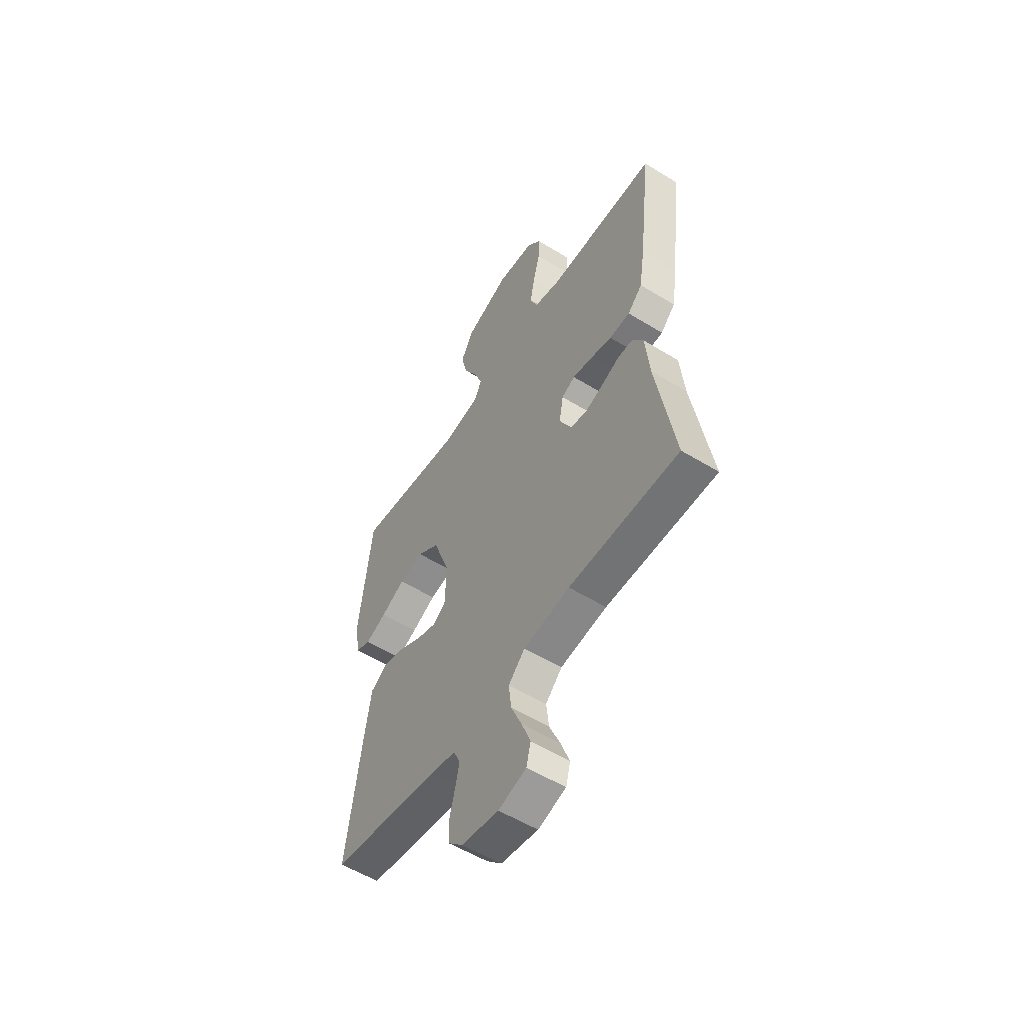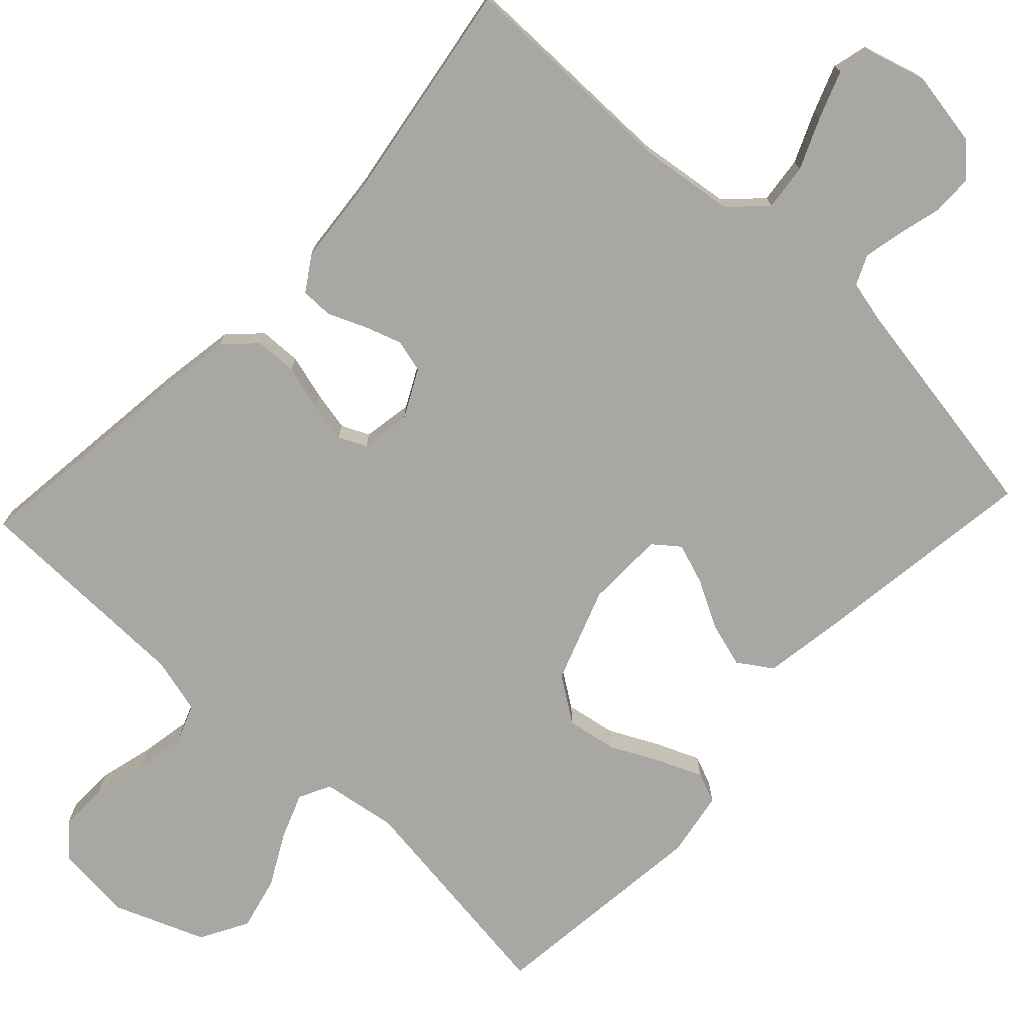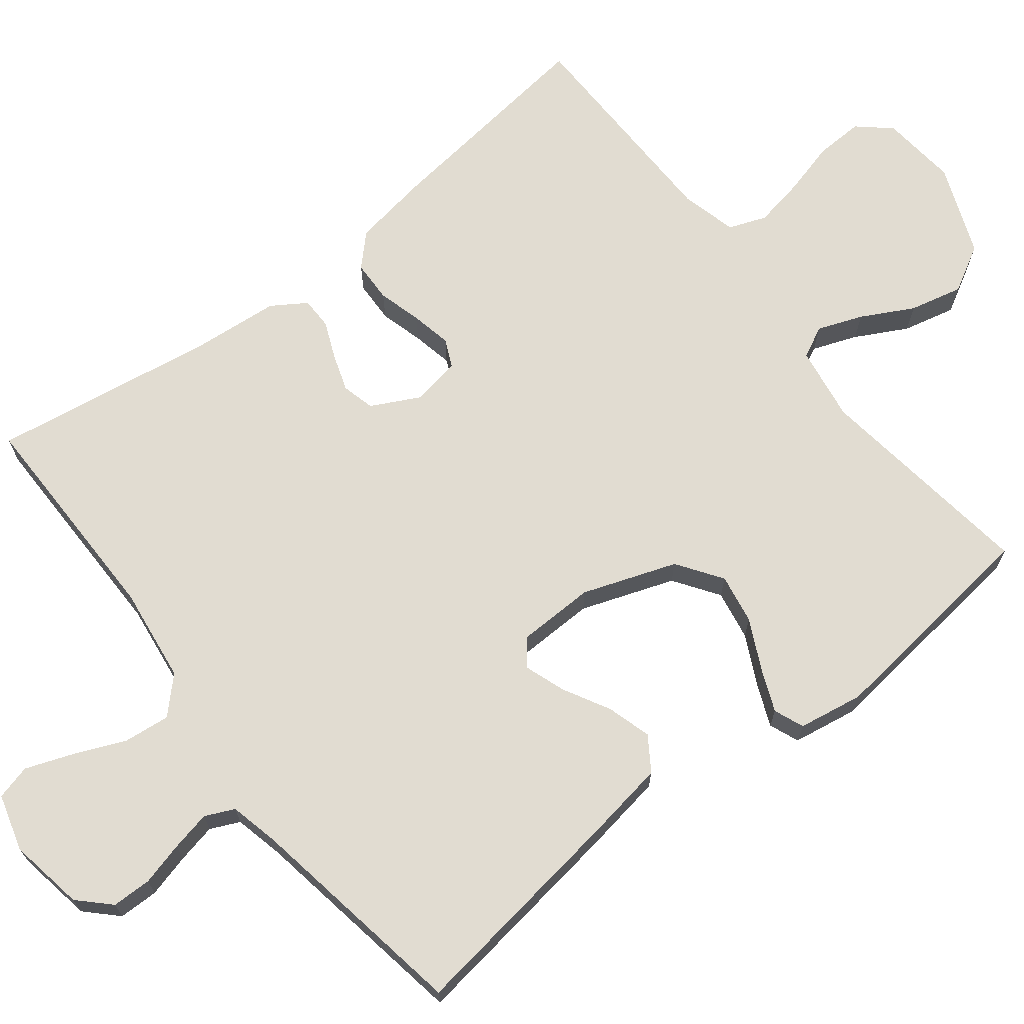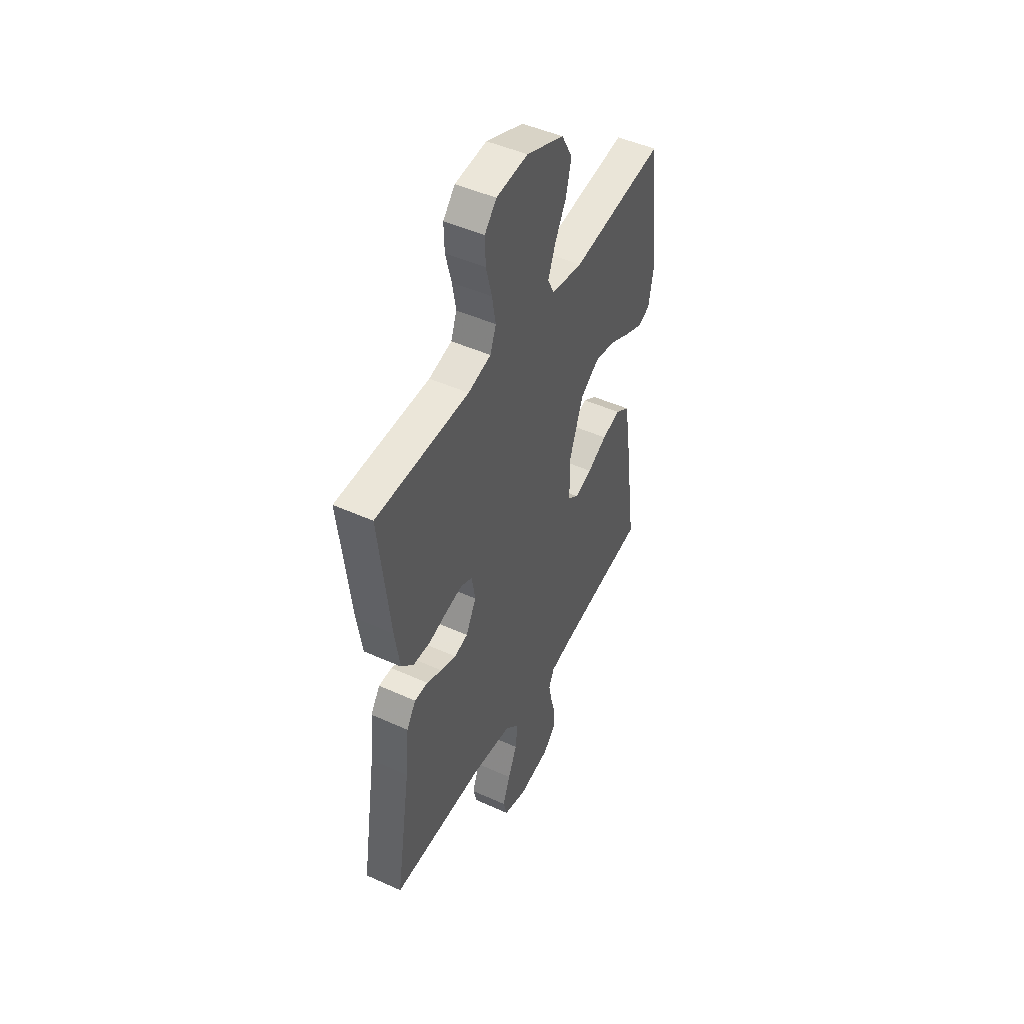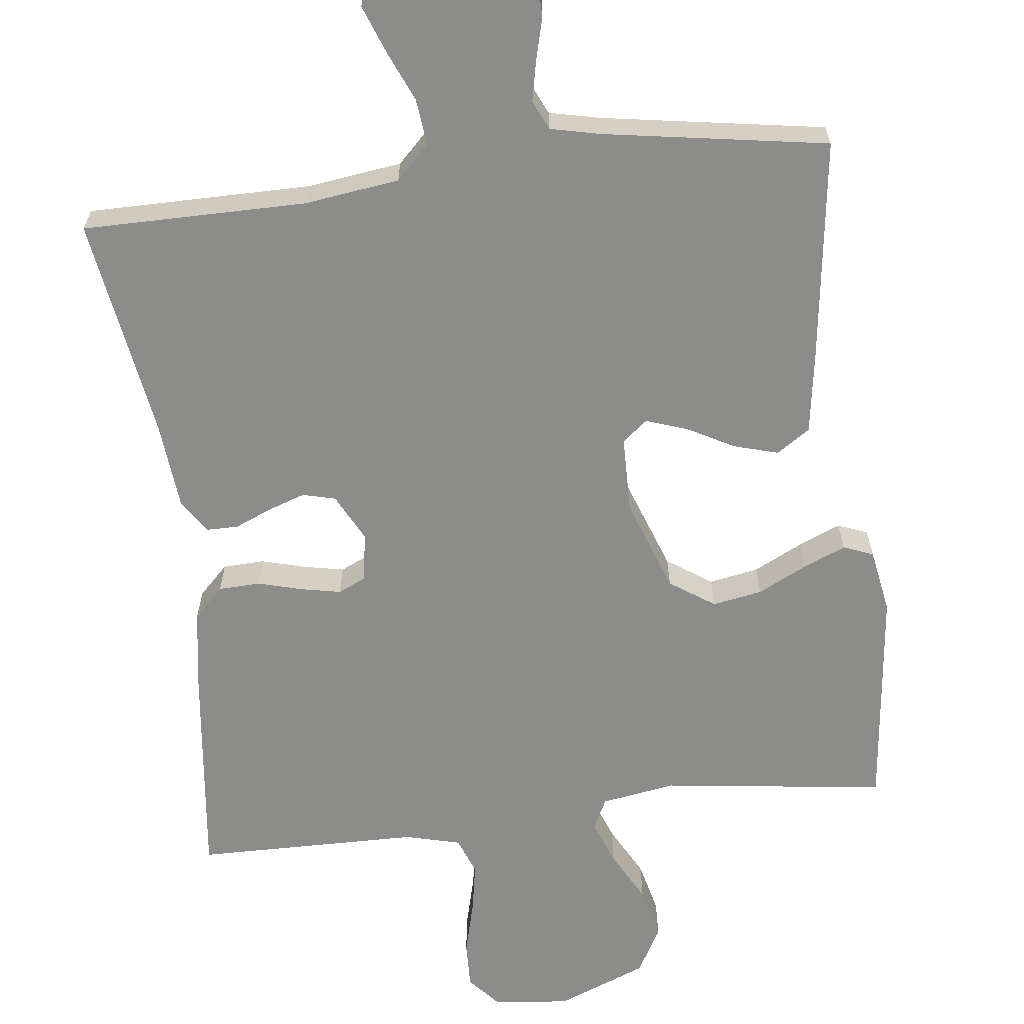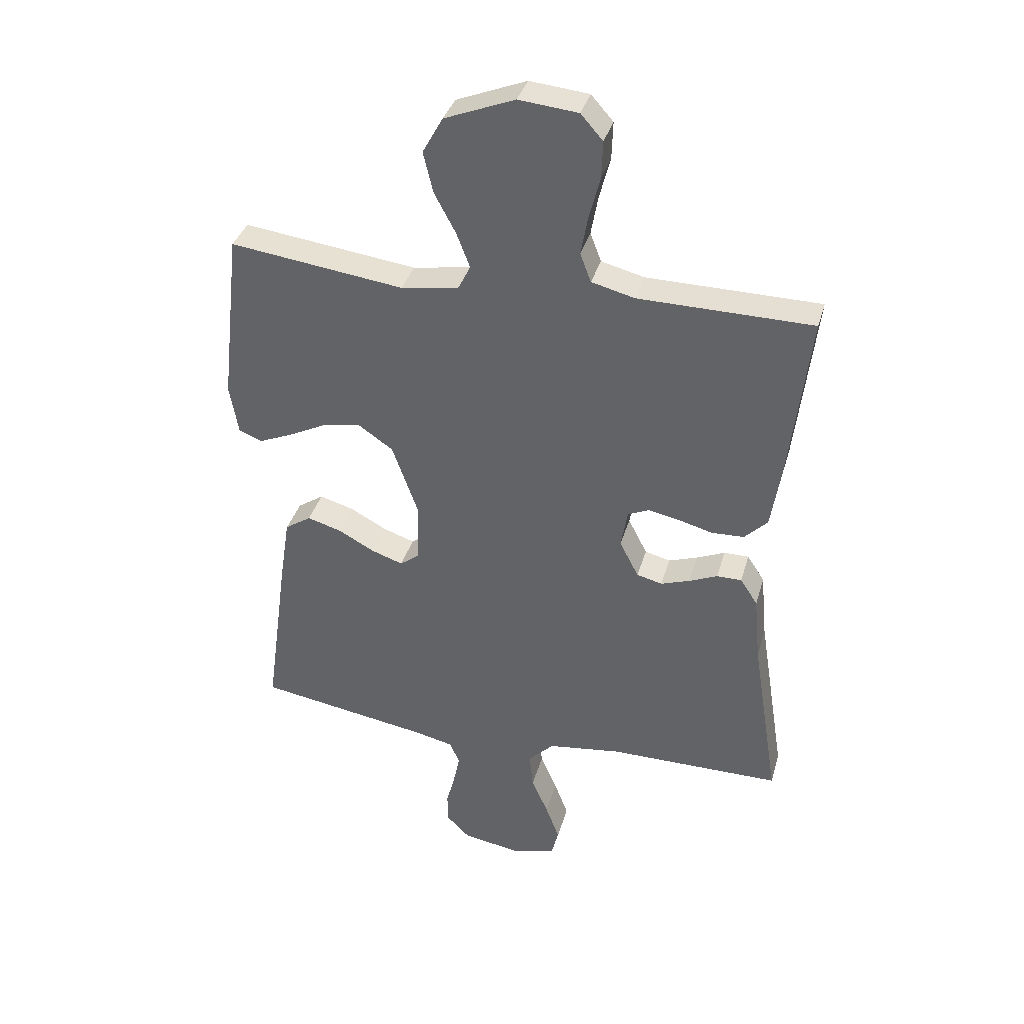
<metadata>
{"format":"obj","ext":"obj","renderer":"f3d","projection":"perspective","resolution":1024,"background":"white","views":[{"elev":-55.7,"azim":57.2,"up":"+Z"},{"elev":-74.8,"azim":136.8,"up":"+Y"},{"elev":69.0,"azim":-128.2,"up":"+Y"},{"elev":47.3,"azim":117.1,"up":"+Z"},{"elev":-64.1,"azim":-173.2,"up":"+Y"},{"elev":36.6,"azim":15.4,"up":"+Z"}]}
</metadata>
<code>
v 0.5 0.07 0.5
v 0.465 0.07 0.2
v 0.449 0.07 0.098
v 0.409 0.07 0.058
v 0.353 0.07 0.056
v 0.294 0.07 0.072
v 0.24 0.07 0.083
v 0.203 0.07 0.066
v 0.192 0.07 0
v 0.225 0.07 -0.064
v 0.269 0.07 -0.075
v 0.319 0.07 -0.058
v 0.368 0.07 -0.037
v 0.411 0.07 -0.037
v 0.441 0.07 -0.083
v 0.452 0.07 -0.2
v 0.5 0.07 -0.5
v 0.2 0.07 -0.5
v 0.073 0.07 -0.517
v 0.028 0.07 -0.562
v 0.035 0.07 -0.624
v 0.064 0.07 -0.691
v 0.088 0.07 -0.755
v 0.076 0.07 -0.802
v 0 0.07 -0.824
v -0.101 0.07 -0.807
v -0.141 0.07 -0.767
v -0.142 0.07 -0.714
v -0.127 0.07 -0.656
v -0.116 0.07 -0.603
v -0.134 0.07 -0.564
v -0.2 0.07 -0.549
v -0.5 0.07 -0.5
v -0.459 0.07 -0.2
v -0.442 0.07 -0.091
v -0.397 0.07 -0.061
v -0.338 0.07 -0.078
v -0.275 0.07 -0.112
v -0.22 0.07 -0.131
v -0.186 0.07 -0.104
v -0.184 0.07 0
v -0.229 0.07 0.125
v -0.289 0.07 0.166
v -0.356 0.07 0.154
v -0.422 0.07 0.121
v -0.479 0.07 0.097
v -0.519 0.07 0.113
v -0.534 0.07 0.2
v -0.5 0.07 0.5
v -0.2 0.07 0.461
v -0.1 0.07 0.477
v -0.079 0.07 0.519
v -0.102 0.07 0.579
v -0.139 0.07 0.648
v -0.156 0.07 0.719
v -0.121 0.07 0.782
v 0 0.07 0.83
v 0.102 0.07 0.82
v 0.14 0.07 0.777
v 0.138 0.07 0.713
v 0.119 0.07 0.64
v 0.107 0.07 0.573
v 0.126 0.07 0.523
v 0.2 0.07 0.504
v 0.5 0 0.5
v 0.465 0 0.2
v 0.449 0 0.098
v 0.409 0 0.058
v 0.353 0 0.056
v 0.294 0 0.072
v 0.24 0 0.083
v 0.203 0 0.066
v 0.192 0 0
v 0.225 0 -0.064
v 0.269 0 -0.075
v 0.319 0 -0.058
v 0.368 0 -0.037
v 0.411 0 -0.037
v 0.441 0 -0.083
v 0.452 0 -0.2
v 0.5 0 -0.5
v 0.2 0 -0.5
v 0.073 0 -0.517
v 0.028 0 -0.562
v 0.035 0 -0.624
v 0.064 0 -0.691
v 0.088 0 -0.755
v 0.076 0 -0.802
v 0 0 -0.824
v -0.101 0 -0.807
v -0.141 0 -0.767
v -0.142 0 -0.714
v -0.127 0 -0.656
v -0.116 0 -0.603
v -0.134 0 -0.564
v -0.2 0 -0.549
v -0.5 0 -0.5
v -0.459 0 -0.2
v -0.442 0 -0.091
v -0.397 0 -0.061
v -0.338 0 -0.078
v -0.275 0 -0.112
v -0.22 0 -0.131
v -0.186 0 -0.104
v -0.184 0 0
v -0.229 0 0.125
v -0.289 0 0.166
v -0.356 0 0.154
v -0.422 0 0.121
v -0.479 0 0.097
v -0.519 0 0.113
v -0.534 0 0.2
v -0.5 0 0.5
v -0.2 0 0.461
v -0.1 0 0.477
v -0.079 0 0.519
v -0.102 0 0.579
v -0.139 0 0.648
v -0.156 0 0.719
v -0.121 0 0.782
v 0 0 0.83
v 0.102 0 0.82
v 0.14 0 0.777
v 0.138 0 0.713
v 0.119 0 0.64
v 0.107 0 0.573
v 0.126 0 0.523
v 0.2 0 0.504
f 59 60 61
f 58 59 61
f 57 58 61
f 56 57 61
f 55 56 61
f 54 55 61
f 53 54 61
f 52 53 61 62
f 51 52 62 63
f 48 49 50
f 47 48 50
f 46 47 50
f 45 46 50
f 44 45 50
f 43 44 50 51
f 51 63 64
f 43 51 64
f 42 43 64
f 36 37 38
f 35 36 38
f 34 35 38
f 33 34 38
f 32 33 38
f 31 32 38 39
f 30 31 39 40
f 27 28 29
f 26 27 29
f 25 26 29
f 24 25 29
f 23 24 29
f 22 23 29
f 21 22 29
f 20 21 29 30
f 30 40 41
f 20 30 41
f 19 20 41
f 16 17 18
f 16 18 19
f 15 16 19
f 14 15 19
f 13 14 19
f 12 13 19
f 4 5 6
f 3 4 6
f 2 3 6
f 1 2 6
f 64 1 6
f 64 6 7
f 42 64 7 8
f 41 42 8 9
f 19 41 9 10
f 11 12 19
f 10 11 19
f 125 124 123
f 125 123 122
f 125 122 121
f 125 121 120
f 125 120 119
f 125 119 118
f 125 118 117
f 126 125 117 116
f 127 126 116 115
f 114 113 112
f 114 112 111
f 114 111 110
f 114 110 109
f 114 109 108
f 115 114 108 107
f 128 127 115
f 128 115 107
f 128 107 106
f 102 101 100
f 102 100 99
f 102 99 98
f 102 98 97
f 102 97 96
f 103 102 96 95
f 104 103 95 94
f 93 92 91
f 93 91 90
f 93 90 89
f 93 89 88
f 93 88 87
f 93 87 86
f 93 86 85
f 94 93 85 84
f 105 104 94
f 105 94 84
f 105 84 83
f 82 81 80
f 83 82 80
f 83 80 79
f 83 79 78
f 83 78 77
f 83 77 76
f 70 69 68
f 70 68 67
f 70 67 66
f 70 66 65
f 70 65 128
f 71 70 128
f 72 71 128 106
f 73 72 106 105
f 74 73 105 83
f 83 76 75
f 83 75 74
f 1 65 66 2
f 2 66 67 3
f 3 67 68 4
f 4 68 69 5
f 5 69 70 6
f 6 70 71 7
f 7 71 72 8
f 8 72 73 9
f 9 73 74 10
f 10 74 75 11
f 11 75 76 12
f 12 76 77 13
f 13 77 78 14
f 14 78 79 15
f 15 79 80 16
f 16 80 81 17
f 17 81 82 18
f 18 82 83 19
f 19 83 84 20
f 20 84 85 21
f 21 85 86 22
f 22 86 87 23
f 23 87 88 24
f 24 88 89 25
f 25 89 90 26
f 26 90 91 27
f 27 91 92 28
f 28 92 93 29
f 29 93 94 30
f 30 94 95 31
f 31 95 96 32
f 32 96 97 33
f 33 97 98 34
f 34 98 99 35
f 35 99 100 36
f 36 100 101 37
f 37 101 102 38
f 38 102 103 39
f 39 103 104 40
f 40 104 105 41
f 41 105 106 42
f 42 106 107 43
f 43 107 108 44
f 44 108 109 45
f 45 109 110 46
f 46 110 111 47
f 47 111 112 48
f 48 112 113 49
f 49 113 114 50
f 50 114 115 51
f 51 115 116 52
f 52 116 117 53
f 53 117 118 54
f 54 118 119 55
f 55 119 120 56
f 56 120 121 57
f 57 121 122 58
f 58 122 123 59
f 59 123 124 60
f 60 124 125 61
f 61 125 126 62
f 62 126 127 63
f 63 127 128 64
f 64 128 65 1

</code>
